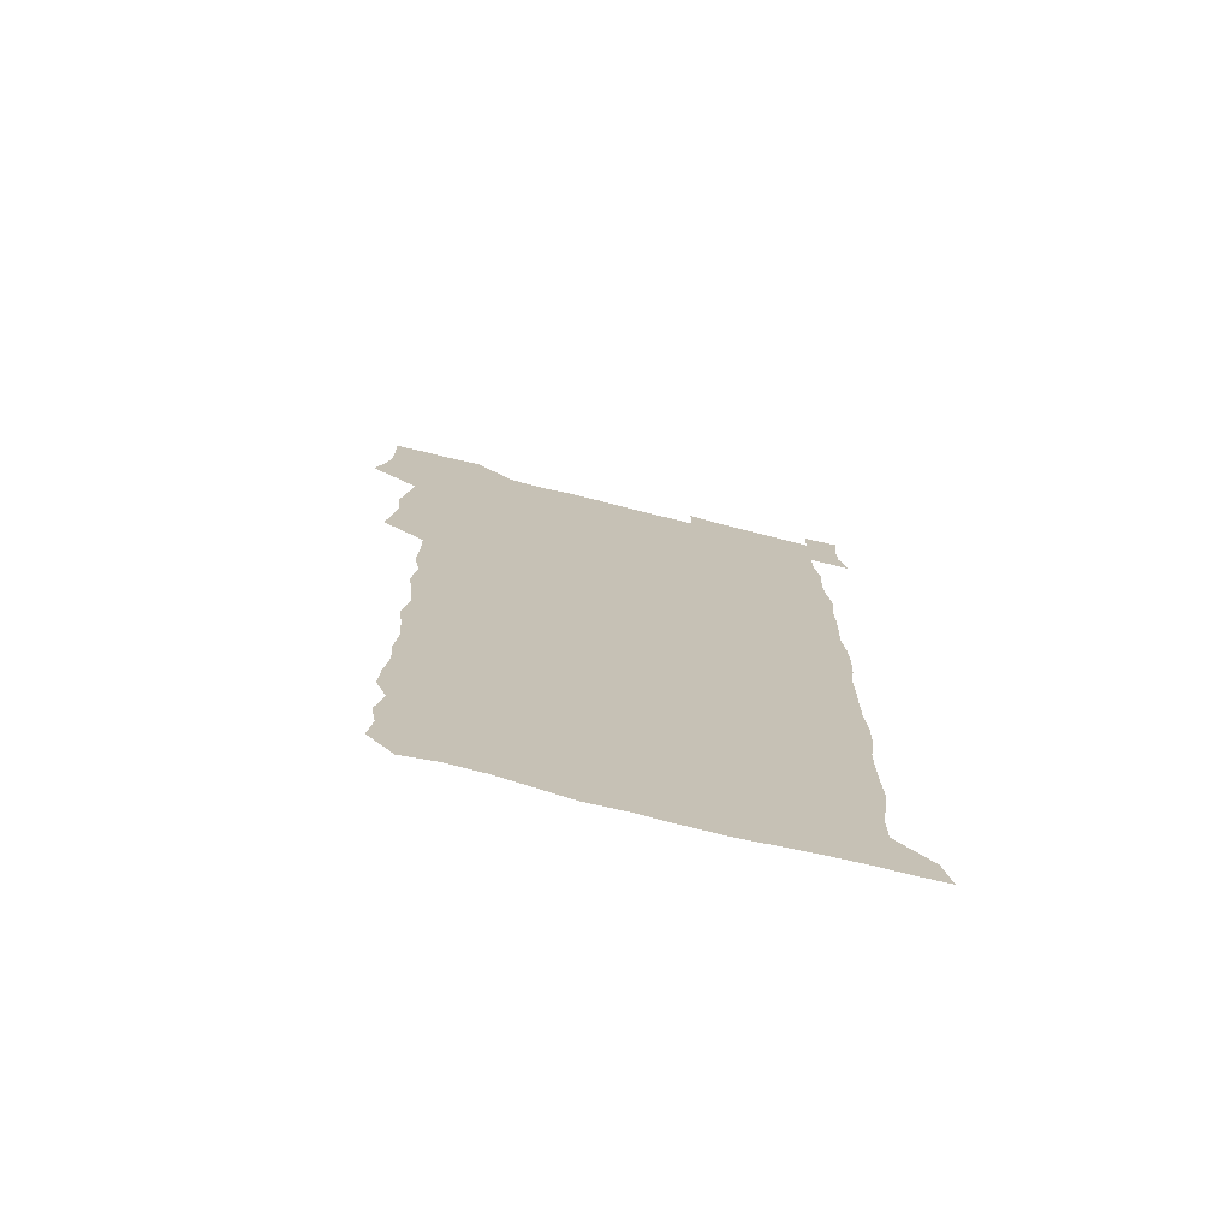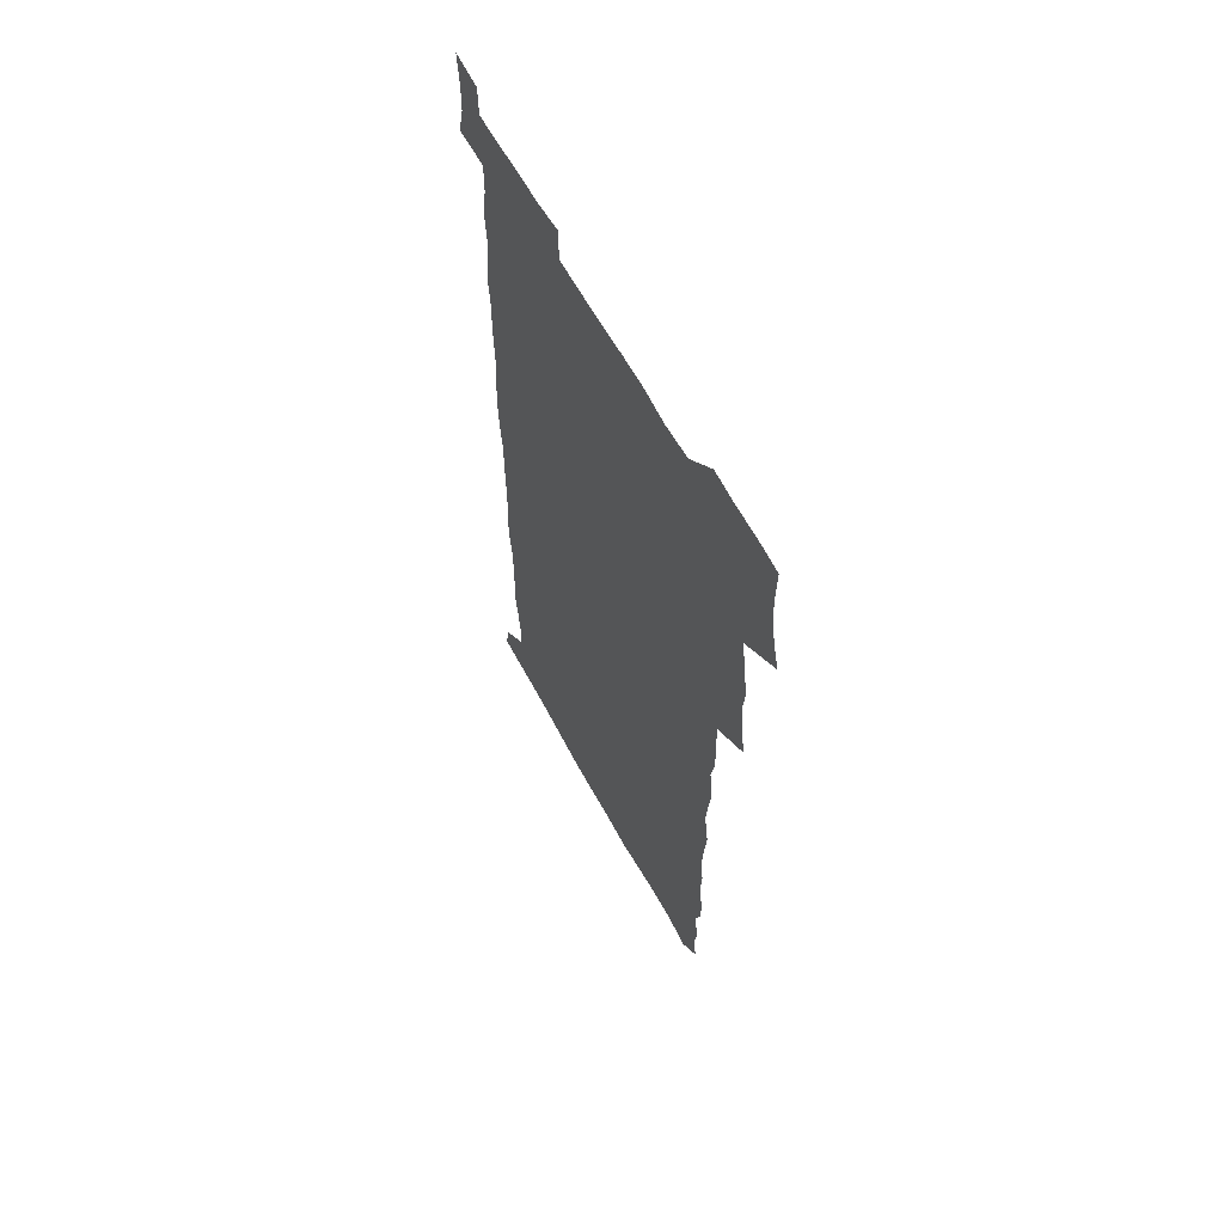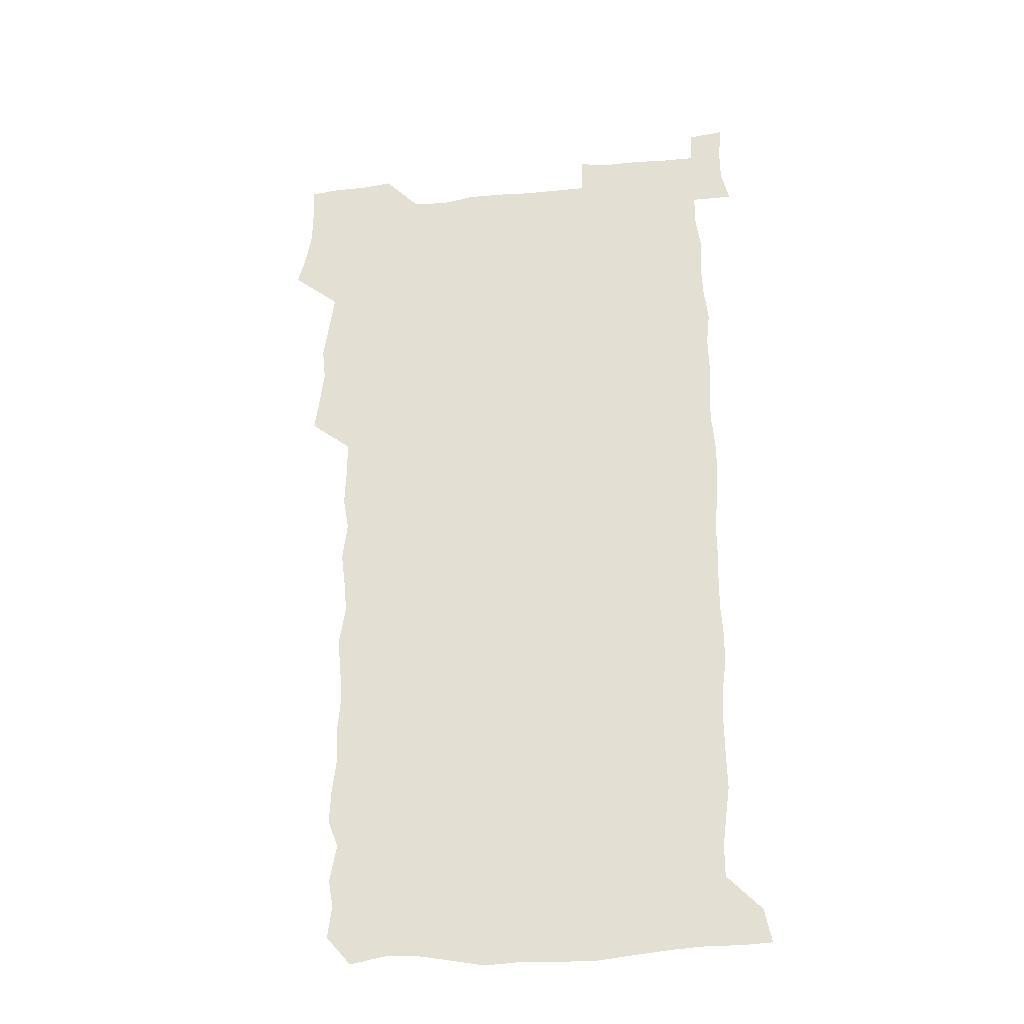
<metadata>
{"format":"obj","ext":"obj","renderer":"f3d","projection":"perspective","resolution":1024,"background":"white","views":[{"elev":-74.2,"azim":-14.0,"up":"+Y"},{"elev":62.4,"azim":-118.4,"up":"+Y"},{"elev":-29.9,"azim":8.6,"up":"+Y"}]}
</metadata>
<code>
v 459.8 527.7 0
v 463.5 541.3 0
v 466.1 555.8 0
v 466.3 570.6 0
v 465.8 585.7 0
v 473.6 432.7 0
v 475.7 447.6 0
v 477.7 463.1 0
v 476.2 477.9 0
v 478.6 493.9 0
v 481.1 510.6 0
v 481.6 525.4 0
v 478.9 540.5 0
v 483.7 554.3 0
v 481.9 569.6 0
v 480 587.1 0
v 493.1 159.1 0
v 495 173.6 0
v 492.9 185.5 0
v 495.9 202.4 0
v 491.4 214.5 0
v 492.1 229 0
v 493.9 244.7 0
v 493.2 259.2 0
v 494.6 276.1 0
v 493.6 291.6 0
v 492.1 306.1 0
v 494.9 324.5 0
v 493.5 339.5 0
v 491.7 353.9 0
v 493.9 371.1 0
v 491.4 386.1 0
v 492.1 402.3 0
v 492.1 418.3 0
v 495.2 435 0
v 494.8 449.8 0
v 496.4 465.1 0
v 496.2 479.9 0
v 495.7 494.9 0
v 497.5 510.4 0
v 497.3 525.3 0
v 498.1 539.8 0
v 497.3 555 0
v 495.9 570.5 0
v 494.4 586.9 0
v 504.2 146.4 0
v 510.4 164.4 0
v 513.9 180.4 0
v 511.7 193.1 0
v 512.9 208.2 0
v 512.8 223 0
v 514.8 239.3 0
v 515.1 254.3 0
v 514.4 269 0
v 513 283 0
v 512.6 297.9 0
v 510 311.8 0
v 511 327.8 0
v 511.6 343.6 0
v 511.1 358.9 0
v 511.5 374.5 0
v 512.6 390.5 0
v 512.8 405.5 0
v 509.8 420.1 0
v 511.2 435.7 0
v 512.4 451.2 0
v 512.2 465.7 0
v 510.4 480.4 0
v 512.3 495.5 0
v 512.6 510.4 0
v 513.3 525 0
v 512.8 539.8 0
v 511.6 555 0
v 510.2 570.3 0
v 507.9 588.3 0
v 520.1 149.4 0
v 524.7 165.4 0
v 528.7 183.2 0
v 527.4 195.9 0
v 528.9 211.9 0
v 529.7 227.4 0
v 529.8 242.1 0
v 529.9 257 0
v 529.6 271.7 0
v 529 286.2 0
v 528.4 300.9 0
v 528.3 316.2 0
v 528.5 331.4 0
v 528.2 346.3 0
v 527.6 361.1 0
v 527.6 376.3 0
v 527.8 391.5 0
v 527.5 406.5 0
v 526.9 421.4 0
v 527.1 436.5 0
v 526.5 451.2 0
v 526.8 466 0
v 529.2 481.4 0
v 528 495.8 0
v 528 510.4 0
v 527.8 524.9 0
v 528.1 539.3 0
v 526.8 554.4 0
v 523.8 571.9 0
v 535.1 148.7 0
v 540 166.7 0
v 542.3 183.2 0
v 544.7 200.6 0
v 544.7 214.9 0
v 544.8 229.5 0
v 544.6 243.9 0
v 544.2 258.2 0
v 543.8 272.7 0
v 543.7 287.7 0
v 543.3 302.4 0
v 543.7 317.9 0
v 542.9 332.1 0
v 542.8 347 0
v 542.5 361.8 0
v 543.1 377.5 0
v 542.3 391.8 0
v 543.6 407.9 0
v 542.9 422.2 0
v 543 437.2 0
v 543.3 452.1 0
v 543.3 466.8 0
v 543 481.4 0
v 542.8 495.9 0
v 542.8 510.4 0
v 542.4 524.9 0
v 543.5 538.7 0
v 541.3 555.1 0
v 539.9 570.7 0
v 550 146 0
v 554 164.4 0
v 557.2 184.6 0
v 558.8 201.8 0
v 558.8 215.5 0
v 559.2 230.7 0
v 558.6 244.4 0
v 558.6 259.2 0
v 558.3 273.7 0
v 557.8 288 0
v 558.1 303.6 0
v 557.5 317.7 0
v 557.6 332.8 0
v 557.4 347.6 0
v 556.6 361.4 0
v 557.4 377.6 0
v 557.2 392.4 0
v 557.8 407.8 0
v 557.6 422.4 0
v 557.2 437 0
v 557.7 452 0
v 557.6 466.6 0
v 557.5 481.3 0
v 557.4 495.9 0
v 557.4 510.4 0
v 557.2 524.8 0
v 557.6 538.7 0
v 556.6 554.1 0
v 554.2 573.1 0
v 564.9 143.2 0
v 570.2 167.4 0
v 571.3 183.3 0
v 572.2 200.6 0
v 573.3 217.9 0
v 573.3 231.3 0
v 572.8 244.7 0
v 572.7 259.2 0
v 572.7 274.2 0
v 572.5 289 0
v 572.3 303.8 0
v 572.4 318.9 0
v 572.1 333.4 0
v 571.2 347.3 0
v 572.4 363.8 0
v 572.5 378.7 0
v 572.3 393.1 0
v 572.2 407.9 0
v 572.1 422.5 0
v 572.1 437.2 0
v 572.4 452.3 0
v 571.8 466.8 0
v 571.9 481.4 0
v 572.2 496 0
v 572.1 510.5 0
v 571.9 524.9 0
v 571.8 539.5 0
v 571.1 554.9 0
v 569.4 572.9 0
v 581.8 144 0
v 585.1 167.7 0
v 586.2 184.3 0
v 586.6 200.7 0
v 586.8 215.7 0
v 587 231.3 0
v 586.9 245 0
v 586.8 258.8 0
v 587 275.2 0
v 586.6 288.7 0
v 586.7 304.3 0
v 586.6 318.6 0
v 586.8 334.2 0
v 586.4 348.6 0
v 586.6 363.6 0
v 586.4 377.9 0
v 586.7 393.1 0
v 586.5 407.7 0
v 586.5 422.5 0
v 586.4 437 0
v 586.4 452.1 0
v 586.6 466.8 0
v 586.5 481.4 0
v 586.5 496 0
v 586.7 510.5 0
v 586.6 525 0
v 586.5 539.5 0
v 586 555 0
v 585.1 572 0
v 598.6 143.2 0
v 599.9 166.2 0
v 600.7 185.6 0
v 600.9 200.3 0
v 600.7 215.1 0
v 600.4 231.6 0
v 601.2 243.7 0
v 601 258.4 0
v 600.9 274.8 0
v 600.8 289 0
v 600.9 303.4 0
v 600.8 318.1 0
v 600.7 335 0
v 600.7 348.4 0
v 601 364.1 0
v 600.9 378.6 0
v 601 392.9 0
v 600.9 407.7 0
v 600.9 422.3 0
v 600.8 436.9 0
v 600.9 452.3 0
v 601 466.8 0
v 601 481.4 0
v 601 496 0
v 601.1 510.6 0
v 601.1 524.9 0
v 601.1 539 0
v 600.8 556 0
v 600.6 571.9 0
v 615.2 143.1 0
v 615.1 163.9 0
v 614.9 184.4 0
v 615 200.9 0
v 615 214.6 0
v 614.9 229.7 0
v 615 245.2 0
v 615.1 258.3 0
v 614.8 275.1 0
v 614.9 289.2 0
v 615.2 303.2 0
v 615.1 318.6 0
v 615 333.8 0
v 615 349.4 0
v 615.2 363.6 0
v 615.5 377.8 0
v 615.2 393.2 0
v 615.4 407.5 0
v 615.4 422.2 0
v 615.2 437.4 0
v 615.4 452.1 0
v 615.4 466.7 0
v 615.5 481.3 0
v 615.9 496.1 0
v 615.6 510.9 0
v 615.7 525.3 0
v 615.5 539.7 0
v 615.8 554.9 0
v 615.8 571.9 0
v 615.7 588.4 0
v 631.3 144.7 0
v 630.1 168.1 0
v 629.8 182.4 0
v 628.6 201.1 0
v 629.1 214.6 0
v 629.5 228.5 0
v 629.1 244.2 0
v 629 259.5 0
v 629.2 274 0
v 629.5 287.8 0
v 629.4 302.9 0
v 629.4 318.2 0
v 629.2 333.9 0
v 629 349 0
v 629.2 363.5 0
v 629.7 377.8 0
v 629.7 392.7 0
v 629.6 407.5 0
v 629.9 422.1 0
v 630.6 436.5 0
v 629.8 452.1 0
v 629.6 466.7 0
v 630 481.3 0
v 630.3 496.1 0
v 630.3 510.8 0
v 630.3 525.4 0
v 630.3 540.1 0
v 630.5 554.8 0
v 630.9 570.1 0
v 630.9 586.3 0
v 647.5 146.3 0
v 644.6 167.5 0
v 644.1 182.4 0
v 643.7 198 0
v 643.8 212.7 0
v 643.7 227.5 0
v 643.3 243.2 0
v 644.8 256.6 0
v 643.7 273 0
v 643 289.2 0
v 643.3 303.2 0
v 644 317.3 0
v 643.9 332.6 0
v 645.3 346.6 0
v 643.9 362.7 0
v 644.7 376.9 0
v 645.6 391.4 0
v 644.7 406.9 0
v 644.6 421.8 0
v 644.8 436.6 0
v 644.2 451.8 0
v 645.7 466.3 0
v 644.7 481.4 0
v 645.2 496 0
v 645.3 510.8 0
v 645.3 525.6 0
v 645.2 540.3 0
v 645.4 555.2 0
v 645.6 569.9 0
v 645.8 586.3 0
v 662.9 147.2 0
v 658.1 168.3 0
v 658.4 181.2 0
v 658.8 195.2 0
v 658.3 210.9 0
v 658 226.2 0
v 658.5 240.7 0
v 659 255.3 0
v 658.7 270.9 0
v 659.4 285.6 0
v 659.7 300.3 0
v 658.3 316.2 0
v 660.2 330.1 0
v 660.8 344.9 0
v 658.8 361.5 0
v 660.1 375.8 0
v 660.7 390.6 0
v 659.7 406.1 0
v 659.7 421 0
v 660.6 435.7 0
v 660.3 450.9 0
v 661.6 465.7 0
v 660.5 481 0
v 660.5 495.8 0
v 660.7 510.7 0
v 661.7 525.8 0
v 660.8 540.8 0
v 660.6 555.7 0
v 660.2 570.1 0
v 660.8 585.5 0
v 678 147 0
v 673.8 164.7 0
v 672.7 178.5 0
v 672.6 192.9 0
v 674.3 206.5 0
v 676.2 220.3 0
v 675.7 235.6 0
v 675.5 251 0
v 675.8 266.2 0
v 677.7 280.5 0
v 678.2 295.3 0
v 677.1 311.4 0
v 677.1 326.8 0
v 677.4 342.1 0
v 677.2 357.9 0
v 678.9 372.7 0
v 679.6 387.6 0
v 679.4 402.9 0
v 677.8 418.9 0
v 678.4 434.1 0
v 678.8 449.5 0
v 678.3 464.8 0
v 679.8 479.8 0
v 678 495.3 0
v 677.2 510.5 0
v 678.3 525.6 0
v 675.9 541.6 0
v 675.8 556.7 0
v 675.3 570.6 0
v 675.6 585.3 0
v 675.9 599.9 0
v 691.5 147.5 0
v 688.2 162.7 0
v 694.5 556.5 0
v 690.9 571.5 0
v 690.6 585.8 0
v 692.1 601.5 0
f 11 12 1
f 1 12 2
f 12 13 2
f 2 13 3
f 13 14 3
f 3 14 4
f 14 15 4
f 4 15 5
f 15 16 5
f 34 35 6
f 6 35 7
f 35 36 7
f 7 36 8
f 36 37 8
f 8 37 9
f 37 38 9
f 9 38 10
f 38 39 10
f 10 39 11
f 39 40 11
f 11 40 12
f 40 41 12
f 12 41 13
f 41 42 13
f 13 42 14
f 42 43 14
f 14 43 15
f 43 44 15
f 15 44 16
f 44 45 16
f 46 47 17
f 17 47 18
f 47 48 18
f 18 48 19
f 48 49 19
f 19 49 20
f 49 50 20
f 20 50 21
f 50 51 21
f 21 51 22
f 51 52 22
f 22 52 23
f 52 53 23
f 23 53 24
f 53 54 24
f 24 54 25
f 54 55 25
f 25 55 26
f 55 56 26
f 26 56 27
f 56 57 27
f 27 57 28
f 57 58 28
f 28 58 29
f 58 59 29
f 29 59 30
f 59 60 30
f 30 60 31
f 60 61 31
f 31 61 32
f 61 62 32
f 32 62 33
f 62 63 33
f 33 63 34
f 63 64 34
f 34 64 35
f 64 65 35
f 35 65 36
f 65 66 36
f 36 66 37
f 66 67 37
f 37 67 38
f 67 68 38
f 38 68 39
f 68 69 39
f 39 69 40
f 69 70 40
f 40 70 41
f 70 71 41
f 41 71 42
f 71 72 42
f 42 72 43
f 72 73 43
f 43 73 44
f 73 74 44
f 44 74 45
f 74 75 45
f 46 76 47
f 76 77 47
f 47 77 48
f 77 78 48
f 48 78 49
f 78 79 49
f 49 79 50
f 79 80 50
f 50 80 51
f 80 81 51
f 51 81 52
f 81 82 52
f 52 82 53
f 82 83 53
f 53 83 54
f 83 84 54
f 54 84 55
f 84 85 55
f 55 85 56
f 85 86 56
f 56 86 57
f 86 87 57
f 57 87 58
f 87 88 58
f 58 88 59
f 88 89 59
f 59 89 60
f 89 90 60
f 60 90 61
f 90 91 61
f 61 91 62
f 91 92 62
f 62 92 63
f 92 93 63
f 63 93 64
f 93 94 64
f 64 94 65
f 94 95 65
f 65 95 66
f 95 96 66
f 66 96 67
f 96 97 67
f 67 97 68
f 97 98 68
f 68 98 69
f 98 99 69
f 69 99 70
f 99 100 70
f 70 100 71
f 100 101 71
f 71 101 72
f 101 102 72
f 72 102 73
f 102 103 73
f 73 103 74
f 103 104 74
f 74 104 75
f 76 105 77
f 105 106 77
f 77 106 78
f 106 107 78
f 78 107 79
f 107 108 79
f 79 108 80
f 108 109 80
f 80 109 81
f 109 110 81
f 81 110 82
f 110 111 82
f 82 111 83
f 111 112 83
f 83 112 84
f 112 113 84
f 84 113 85
f 113 114 85
f 85 114 86
f 114 115 86
f 86 115 87
f 115 116 87
f 87 116 88
f 116 117 88
f 88 117 89
f 117 118 89
f 89 118 90
f 118 119 90
f 90 119 91
f 119 120 91
f 91 120 92
f 120 121 92
f 92 121 93
f 121 122 93
f 93 122 94
f 122 123 94
f 94 123 95
f 123 124 95
f 95 124 96
f 124 125 96
f 96 125 97
f 125 126 97
f 97 126 98
f 126 127 98
f 98 127 99
f 127 128 99
f 99 128 100
f 128 129 100
f 100 129 101
f 129 130 101
f 101 130 102
f 130 131 102
f 102 131 103
f 131 132 103
f 103 132 104
f 132 133 104
f 105 134 106
f 134 135 106
f 106 135 107
f 135 136 107
f 107 136 108
f 136 137 108
f 108 137 109
f 137 138 109
f 109 138 110
f 138 139 110
f 110 139 111
f 139 140 111
f 111 140 112
f 140 141 112
f 112 141 113
f 141 142 113
f 113 142 114
f 142 143 114
f 114 143 115
f 143 144 115
f 115 144 116
f 144 145 116
f 116 145 117
f 145 146 117
f 117 146 118
f 146 147 118
f 118 147 119
f 147 148 119
f 119 148 120
f 148 149 120
f 120 149 121
f 149 150 121
f 121 150 122
f 150 151 122
f 122 151 123
f 151 152 123
f 123 152 124
f 152 153 124
f 124 153 125
f 153 154 125
f 125 154 126
f 154 155 126
f 126 155 127
f 155 156 127
f 127 156 128
f 156 157 128
f 128 157 129
f 157 158 129
f 129 158 130
f 158 159 130
f 130 159 131
f 159 160 131
f 131 160 132
f 160 161 132
f 132 161 133
f 161 162 133
f 134 163 135
f 163 164 135
f 135 164 136
f 164 165 136
f 136 165 137
f 165 166 137
f 137 166 138
f 166 167 138
f 138 167 139
f 167 168 139
f 139 168 140
f 168 169 140
f 140 169 141
f 169 170 141
f 141 170 142
f 170 171 142
f 142 171 143
f 171 172 143
f 143 172 144
f 172 173 144
f 144 173 145
f 173 174 145
f 145 174 146
f 174 175 146
f 146 175 147
f 175 176 147
f 147 176 148
f 176 177 148
f 148 177 149
f 177 178 149
f 149 178 150
f 178 179 150
f 150 179 151
f 179 180 151
f 151 180 152
f 180 181 152
f 152 181 153
f 181 182 153
f 153 182 154
f 182 183 154
f 154 183 155
f 183 184 155
f 155 184 156
f 184 185 156
f 156 185 157
f 185 186 157
f 157 186 158
f 186 187 158
f 158 187 159
f 187 188 159
f 159 188 160
f 188 189 160
f 160 189 161
f 189 190 161
f 161 190 162
f 190 191 162
f 163 192 164
f 192 193 164
f 164 193 165
f 193 194 165
f 165 194 166
f 194 195 166
f 166 195 167
f 195 196 167
f 167 196 168
f 196 197 168
f 168 197 169
f 197 198 169
f 169 198 170
f 198 199 170
f 170 199 171
f 199 200 171
f 171 200 172
f 200 201 172
f 172 201 173
f 201 202 173
f 173 202 174
f 202 203 174
f 174 203 175
f 203 204 175
f 175 204 176
f 204 205 176
f 176 205 177
f 205 206 177
f 177 206 178
f 206 207 178
f 178 207 179
f 207 208 179
f 179 208 180
f 208 209 180
f 180 209 181
f 209 210 181
f 181 210 182
f 210 211 182
f 182 211 183
f 211 212 183
f 183 212 184
f 212 213 184
f 184 213 185
f 213 214 185
f 185 214 186
f 214 215 186
f 186 215 187
f 215 216 187
f 187 216 188
f 216 217 188
f 188 217 189
f 217 218 189
f 189 218 190
f 218 219 190
f 190 219 191
f 219 220 191
f 192 221 193
f 221 222 193
f 193 222 194
f 222 223 194
f 194 223 195
f 223 224 195
f 195 224 196
f 224 225 196
f 196 225 197
f 225 226 197
f 197 226 198
f 226 227 198
f 198 227 199
f 227 228 199
f 199 228 200
f 228 229 200
f 200 229 201
f 229 230 201
f 201 230 202
f 230 231 202
f 202 231 203
f 231 232 203
f 203 232 204
f 232 233 204
f 204 233 205
f 233 234 205
f 205 234 206
f 234 235 206
f 206 235 207
f 235 236 207
f 207 236 208
f 236 237 208
f 208 237 209
f 237 238 209
f 209 238 210
f 238 239 210
f 210 239 211
f 239 240 211
f 211 240 212
f 240 241 212
f 212 241 213
f 241 242 213
f 213 242 214
f 242 243 214
f 214 243 215
f 243 244 215
f 215 244 216
f 244 245 216
f 216 245 217
f 245 246 217
f 217 246 218
f 246 247 218
f 218 247 219
f 247 248 219
f 219 248 220
f 248 249 220
f 221 250 222
f 250 251 222
f 222 251 223
f 251 252 223
f 223 252 224
f 252 253 224
f 224 253 225
f 253 254 225
f 225 254 226
f 254 255 226
f 226 255 227
f 255 256 227
f 227 256 228
f 256 257 228
f 228 257 229
f 257 258 229
f 229 258 230
f 258 259 230
f 230 259 231
f 259 260 231
f 231 260 232
f 260 261 232
f 232 261 233
f 261 262 233
f 233 262 234
f 262 263 234
f 234 263 235
f 263 264 235
f 235 264 236
f 264 265 236
f 236 265 237
f 265 266 237
f 237 266 238
f 266 267 238
f 238 267 239
f 267 268 239
f 239 268 240
f 268 269 240
f 240 269 241
f 269 270 241
f 241 270 242
f 270 271 242
f 242 271 243
f 271 272 243
f 243 272 244
f 272 273 244
f 244 273 245
f 273 274 245
f 245 274 246
f 274 275 246
f 246 275 247
f 275 276 247
f 247 276 248
f 276 277 248
f 248 277 249
f 277 278 249
f 250 280 251
f 280 281 251
f 251 281 252
f 281 282 252
f 252 282 253
f 282 283 253
f 253 283 254
f 283 284 254
f 254 284 255
f 284 285 255
f 255 285 256
f 285 286 256
f 256 286 257
f 286 287 257
f 257 287 258
f 287 288 258
f 258 288 259
f 288 289 259
f 259 289 260
f 289 290 260
f 260 290 261
f 290 291 261
f 261 291 262
f 291 292 262
f 262 292 263
f 292 293 263
f 263 293 264
f 293 294 264
f 264 294 265
f 294 295 265
f 265 295 266
f 295 296 266
f 266 296 267
f 296 297 267
f 267 297 268
f 297 298 268
f 268 298 269
f 298 299 269
f 269 299 270
f 299 300 270
f 270 300 271
f 300 301 271
f 271 301 272
f 301 302 272
f 272 302 273
f 302 303 273
f 273 303 274
f 303 304 274
f 274 304 275
f 304 305 275
f 275 305 276
f 305 306 276
f 276 306 277
f 306 307 277
f 277 307 278
f 307 308 278
f 278 308 279
f 308 309 279
f 280 310 281
f 310 311 281
f 281 311 282
f 311 312 282
f 282 312 283
f 312 313 283
f 283 313 284
f 313 314 284
f 284 314 285
f 314 315 285
f 285 315 286
f 315 316 286
f 286 316 287
f 316 317 287
f 287 317 288
f 317 318 288
f 288 318 289
f 318 319 289
f 289 319 290
f 319 320 290
f 290 320 291
f 320 321 291
f 291 321 292
f 321 322 292
f 292 322 293
f 322 323 293
f 293 323 294
f 323 324 294
f 294 324 295
f 324 325 295
f 295 325 296
f 325 326 296
f 296 326 297
f 326 327 297
f 297 327 298
f 327 328 298
f 298 328 299
f 328 329 299
f 299 329 300
f 329 330 300
f 300 330 301
f 330 331 301
f 301 331 302
f 331 332 302
f 302 332 303
f 332 333 303
f 303 333 304
f 333 334 304
f 304 334 305
f 334 335 305
f 305 335 306
f 335 336 306
f 306 336 307
f 336 337 307
f 307 337 308
f 337 338 308
f 308 338 309
f 338 339 309
f 310 340 311
f 340 341 311
f 311 341 312
f 341 342 312
f 312 342 313
f 342 343 313
f 313 343 314
f 343 344 314
f 314 344 315
f 344 345 315
f 315 345 316
f 345 346 316
f 316 346 317
f 346 347 317
f 317 347 318
f 347 348 318
f 318 348 319
f 348 349 319
f 319 349 320
f 349 350 320
f 320 350 321
f 350 351 321
f 321 351 322
f 351 352 322
f 322 352 323
f 352 353 323
f 323 353 324
f 353 354 324
f 324 354 325
f 354 355 325
f 325 355 326
f 355 356 326
f 326 356 327
f 356 357 327
f 327 357 328
f 357 358 328
f 328 358 329
f 358 359 329
f 329 359 330
f 359 360 330
f 330 360 331
f 360 361 331
f 331 361 332
f 361 362 332
f 332 362 333
f 362 363 333
f 333 363 334
f 363 364 334
f 334 364 335
f 364 365 335
f 335 365 336
f 365 366 336
f 336 366 337
f 366 367 337
f 337 367 338
f 367 368 338
f 338 368 339
f 368 369 339
f 340 370 341
f 370 371 341
f 341 371 342
f 371 372 342
f 342 372 343
f 372 373 343
f 343 373 344
f 373 374 344
f 344 374 345
f 374 375 345
f 345 375 346
f 375 376 346
f 346 376 347
f 376 377 347
f 347 377 348
f 377 378 348
f 348 378 349
f 378 379 349
f 349 379 350
f 379 380 350
f 350 380 351
f 380 381 351
f 351 381 352
f 381 382 352
f 352 382 353
f 382 383 353
f 353 383 354
f 383 384 354
f 354 384 355
f 384 385 355
f 355 385 356
f 385 386 356
f 356 386 357
f 386 387 357
f 357 387 358
f 387 388 358
f 358 388 359
f 388 389 359
f 359 389 360
f 389 390 360
f 360 390 361
f 390 391 361
f 361 391 362
f 391 392 362
f 362 392 363
f 392 393 363
f 363 393 364
f 393 394 364
f 364 394 365
f 394 395 365
f 365 395 366
f 395 396 366
f 366 396 367
f 396 397 367
f 367 397 368
f 397 398 368
f 368 398 369
f 398 399 369
f 370 401 371
f 401 402 371
f 371 402 372
f 397 403 398
f 403 404 398
f 398 404 399
f 404 405 399
f 399 405 400
f 405 406 400

</code>
